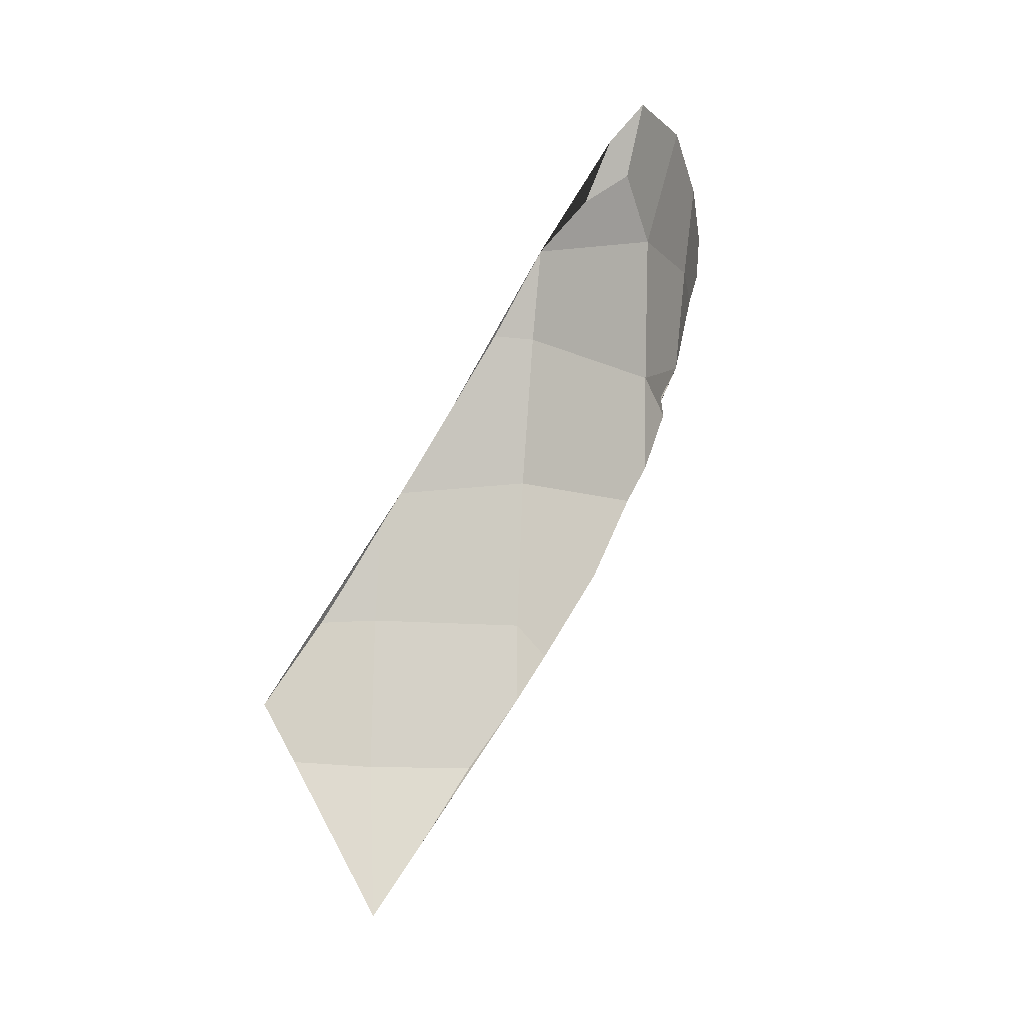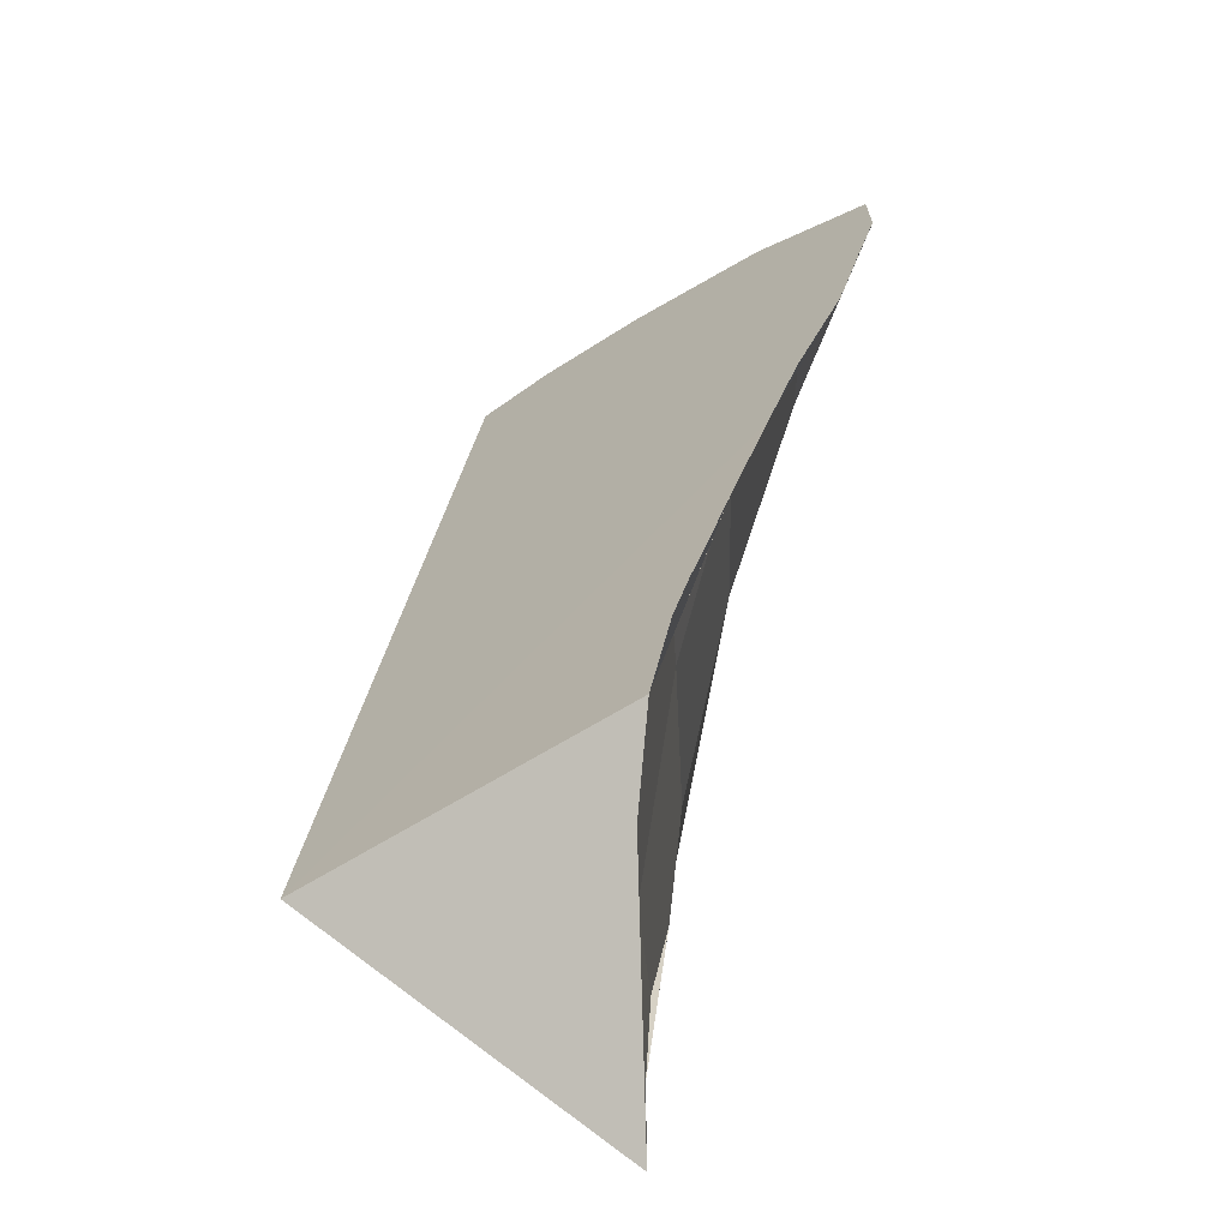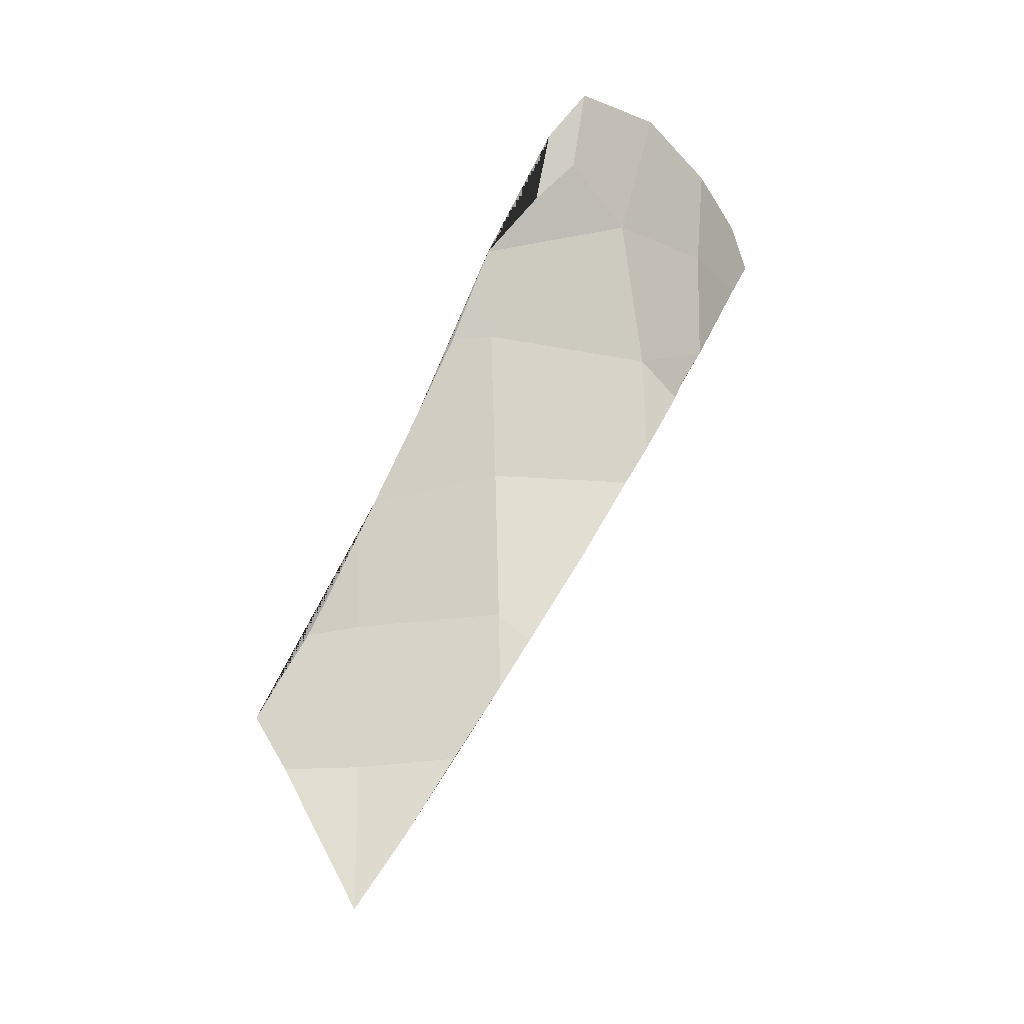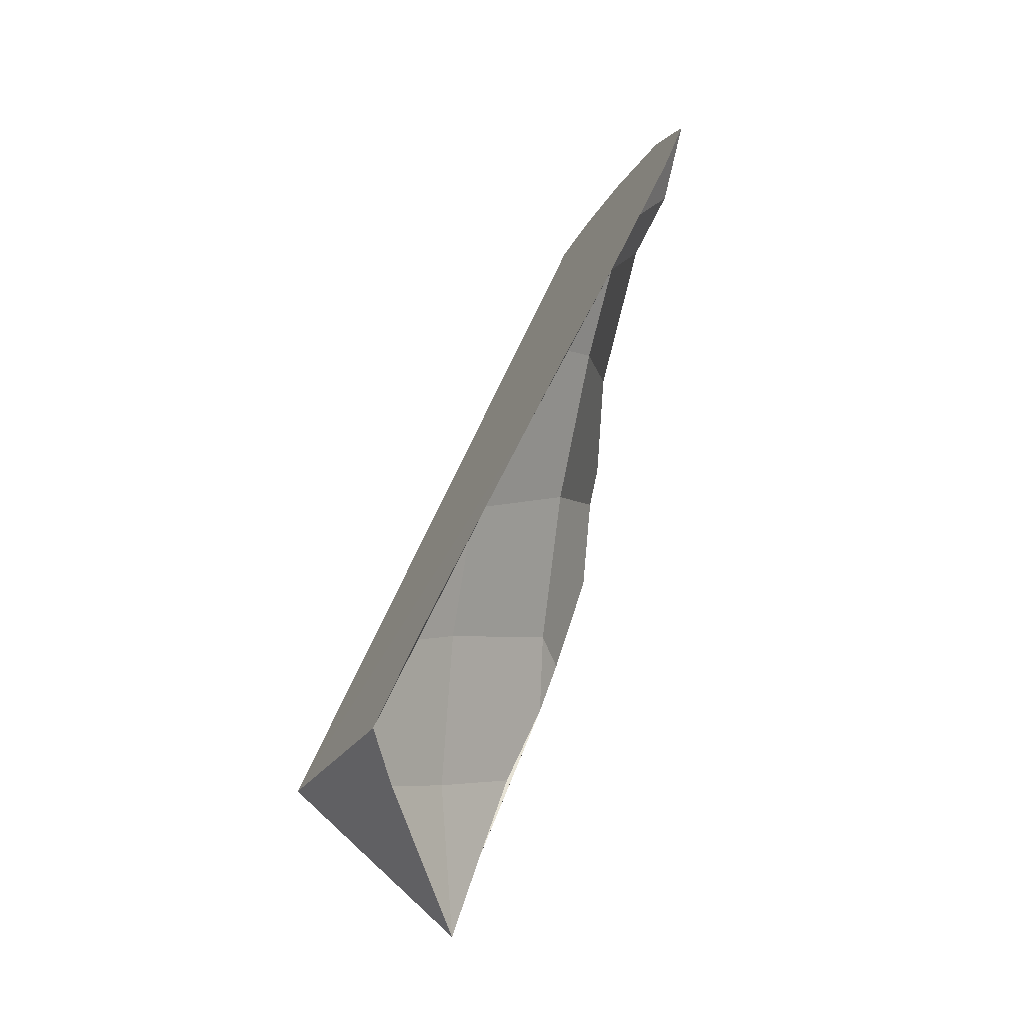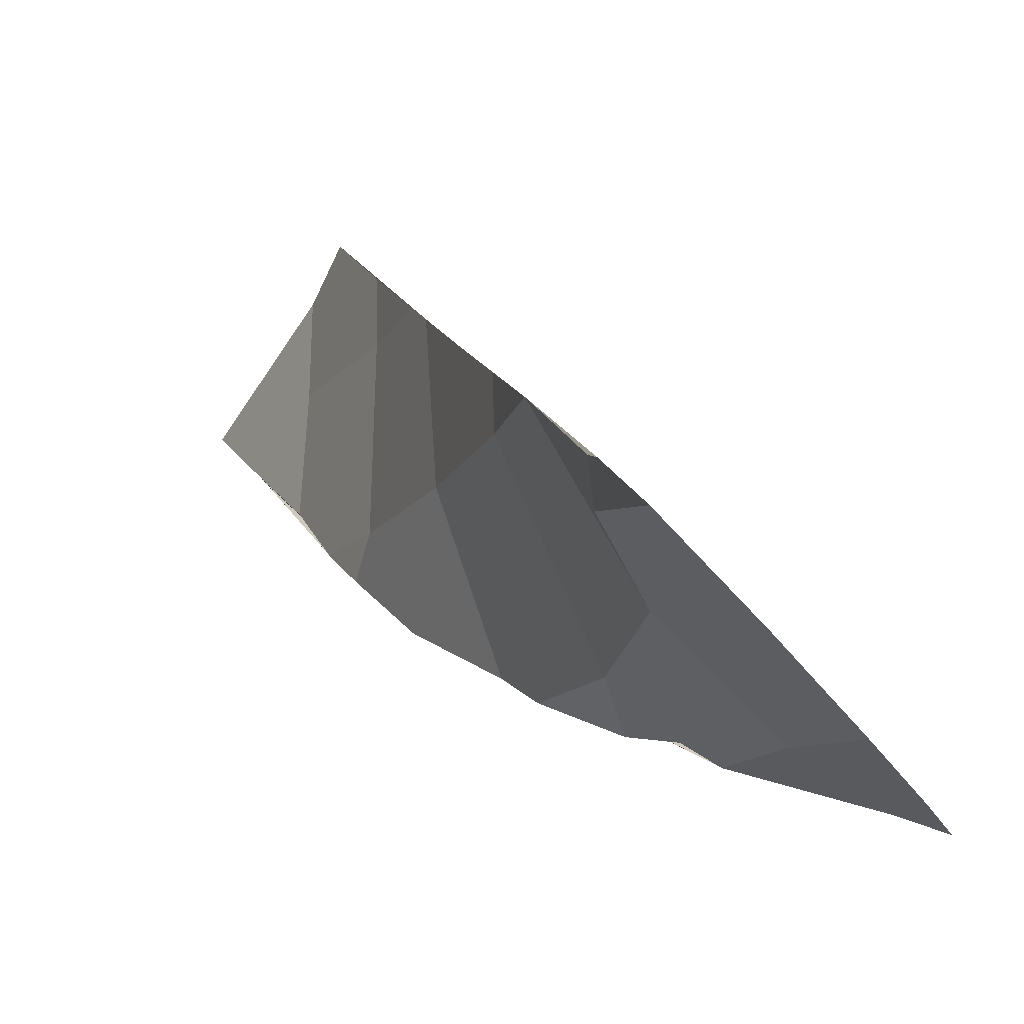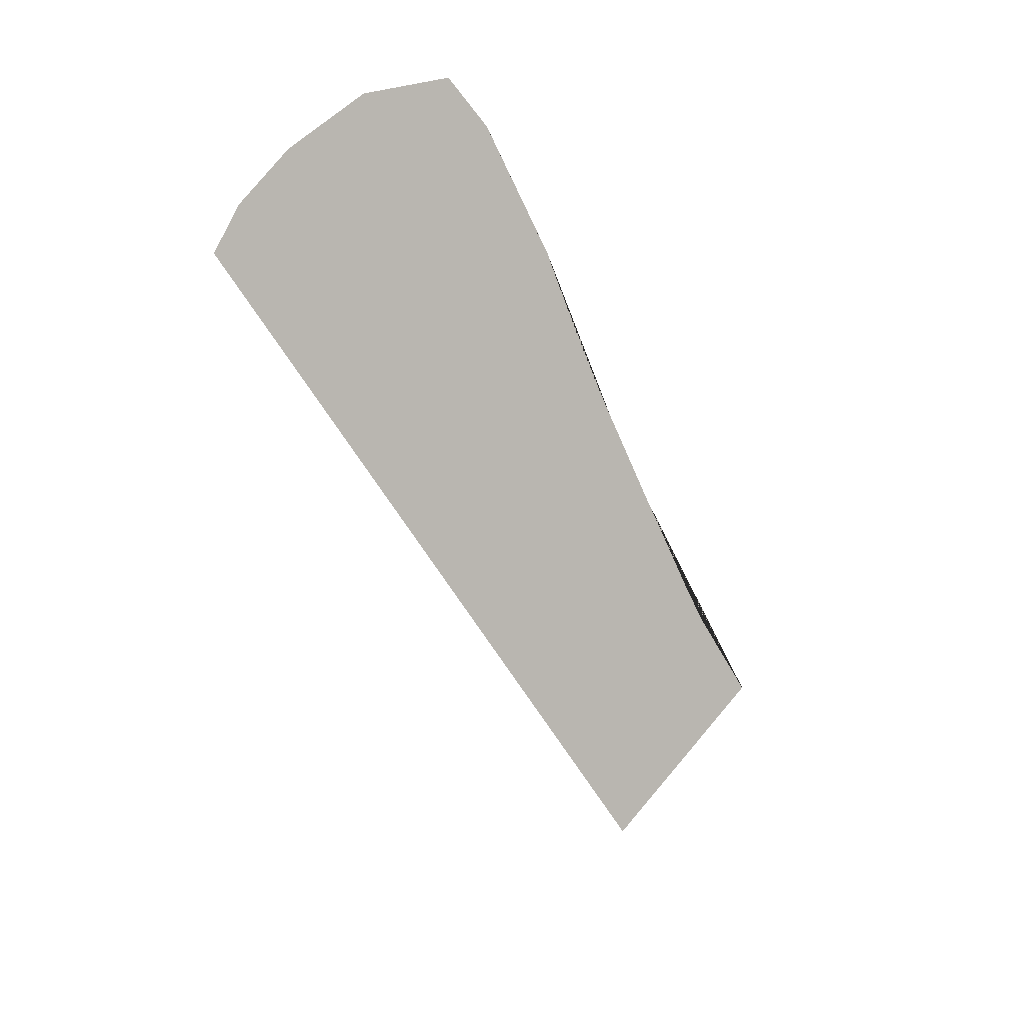
<metadata>
{"format":"obj","ext":"obj","renderer":"f3d","projection":"perspective","resolution":1024,"background":"white","views":[{"elev":-16.5,"azim":74.6,"up":"+Y"},{"elev":55.4,"azim":2.6,"up":"+Z"},{"elev":-24.9,"azim":98.9,"up":"+Y"},{"elev":-5.7,"azim":35.7,"up":"+Y"},{"elev":-13.7,"azim":150.2,"up":"+Z"},{"elev":39.2,"azim":-76.1,"up":"+Y"}]}
</metadata>
<code>
o low_cell.102_low_cell.103
v -2.518 0.5933 -2.325
v -2.493 0.6025 -2.311
v -2.485 0.6446 -2.335
v -2.512 0.681 -2.383
v -2.493 0.5847 -2.333
v -2.492 0.5747 -2.327
v -2.491 0.611 -2.35
v -2.491 0.6046 -2.346
v -2.491 0.615 -2.346
v -2.492 0.6234 -2.358
v -2.494 0.6358 -2.364
v -2.488 0.635 -2.346
v -2.495 0.6415 -2.367
v -2.499 0.6513 -2.371
v -2.494 0.6553 -2.367
v -2.483 0.655 -2.346
v -2.487 0.6742 -2.365
v -2.503 0.6608 -2.375
v -2.51 0.6757 -2.381
v -2.502 0.6554 -2.372
v -2.499 0.6756 -2.376
v -2.497 0.6891 -2.377
v -2.506 0.6851 -2.381
v -2.486 0.6923 -2.37
v -2.476 0.6909 -2.361
v -2.476 0.684 -2.356
v -2.478 0.68 -2.359
v -2.48 0.676 -2.353
v -2.479 0.667 -2.346
v -2.483 0.6549 -2.341
v -2.488 0.6322 -2.329
v -2.489 0.6276 -2.326
v -2.491 0.6191 -2.321
v -2.492 0.6147 -2.326
v -2.494 0.5947 -2.326
v -2.492 0.614 -2.319
v -2.493 0.5949 -2.34
v -2.494 0.5949 -2.316
v -2.491 0.611 -2.35
v -2.491 0.6046 -2.346
v -2.492 0.6234 -2.358
v -2.494 0.6358 -2.364
v -2.495 0.6415 -2.367
v -2.499 0.6513 -2.371
v -2.51 0.6757 -2.381
v -2.503 0.6608 -2.375
v -2.502 0.6554 -2.372
v -2.497 0.6891 -2.377
v -2.506 0.6851 -2.381
v -2.486 0.6923 -2.37
v -2.476 0.6909 -2.361
v -2.476 0.684 -2.356
v -2.48 0.676 -2.353
v -2.479 0.667 -2.346
v -2.483 0.6549 -2.341
v -2.485 0.6446 -2.335
v -2.512 0.681 -2.383
v -2.488 0.6322 -2.329
v -2.489 0.6276 -2.326
v -2.491 0.6191 -2.321
v -2.492 0.614 -2.319
v -2.493 0.6025 -2.311
v -2.494 0.5949 -2.316
v -2.492 0.5747 -2.327
v -2.493 0.5949 -2.34
v -2.493 0.5847 -2.333
f 1 64 38 62
f 31 56 1 62 36 60 59
f 54 28 52 51 50 22 49 57 1 56 55
f 39 1 57 45 18 47 44 43 42 41
f 66 1 39 40 37
f 64 1 66
f 9 8 7
f 12 9 7 10 11
f 13 15 16 12 11
f 15 13 14
f 15 17 29 16
f 46 21 17 15
f 20 46 15 14
f 19 21 46
f 17 21 48 24
f 19 4 23 48 21
f 27 17 24 25
f 26 53 27 25
f 29 17 27 53
f 30 16 29
f 12 16 30 3 58
f 32 34 9 12 58
f 33 61 34 32
f 8 9 34 35 65
f 2 63 35 34 61
f 35 6 5 65
f 6 35 63

</code>
